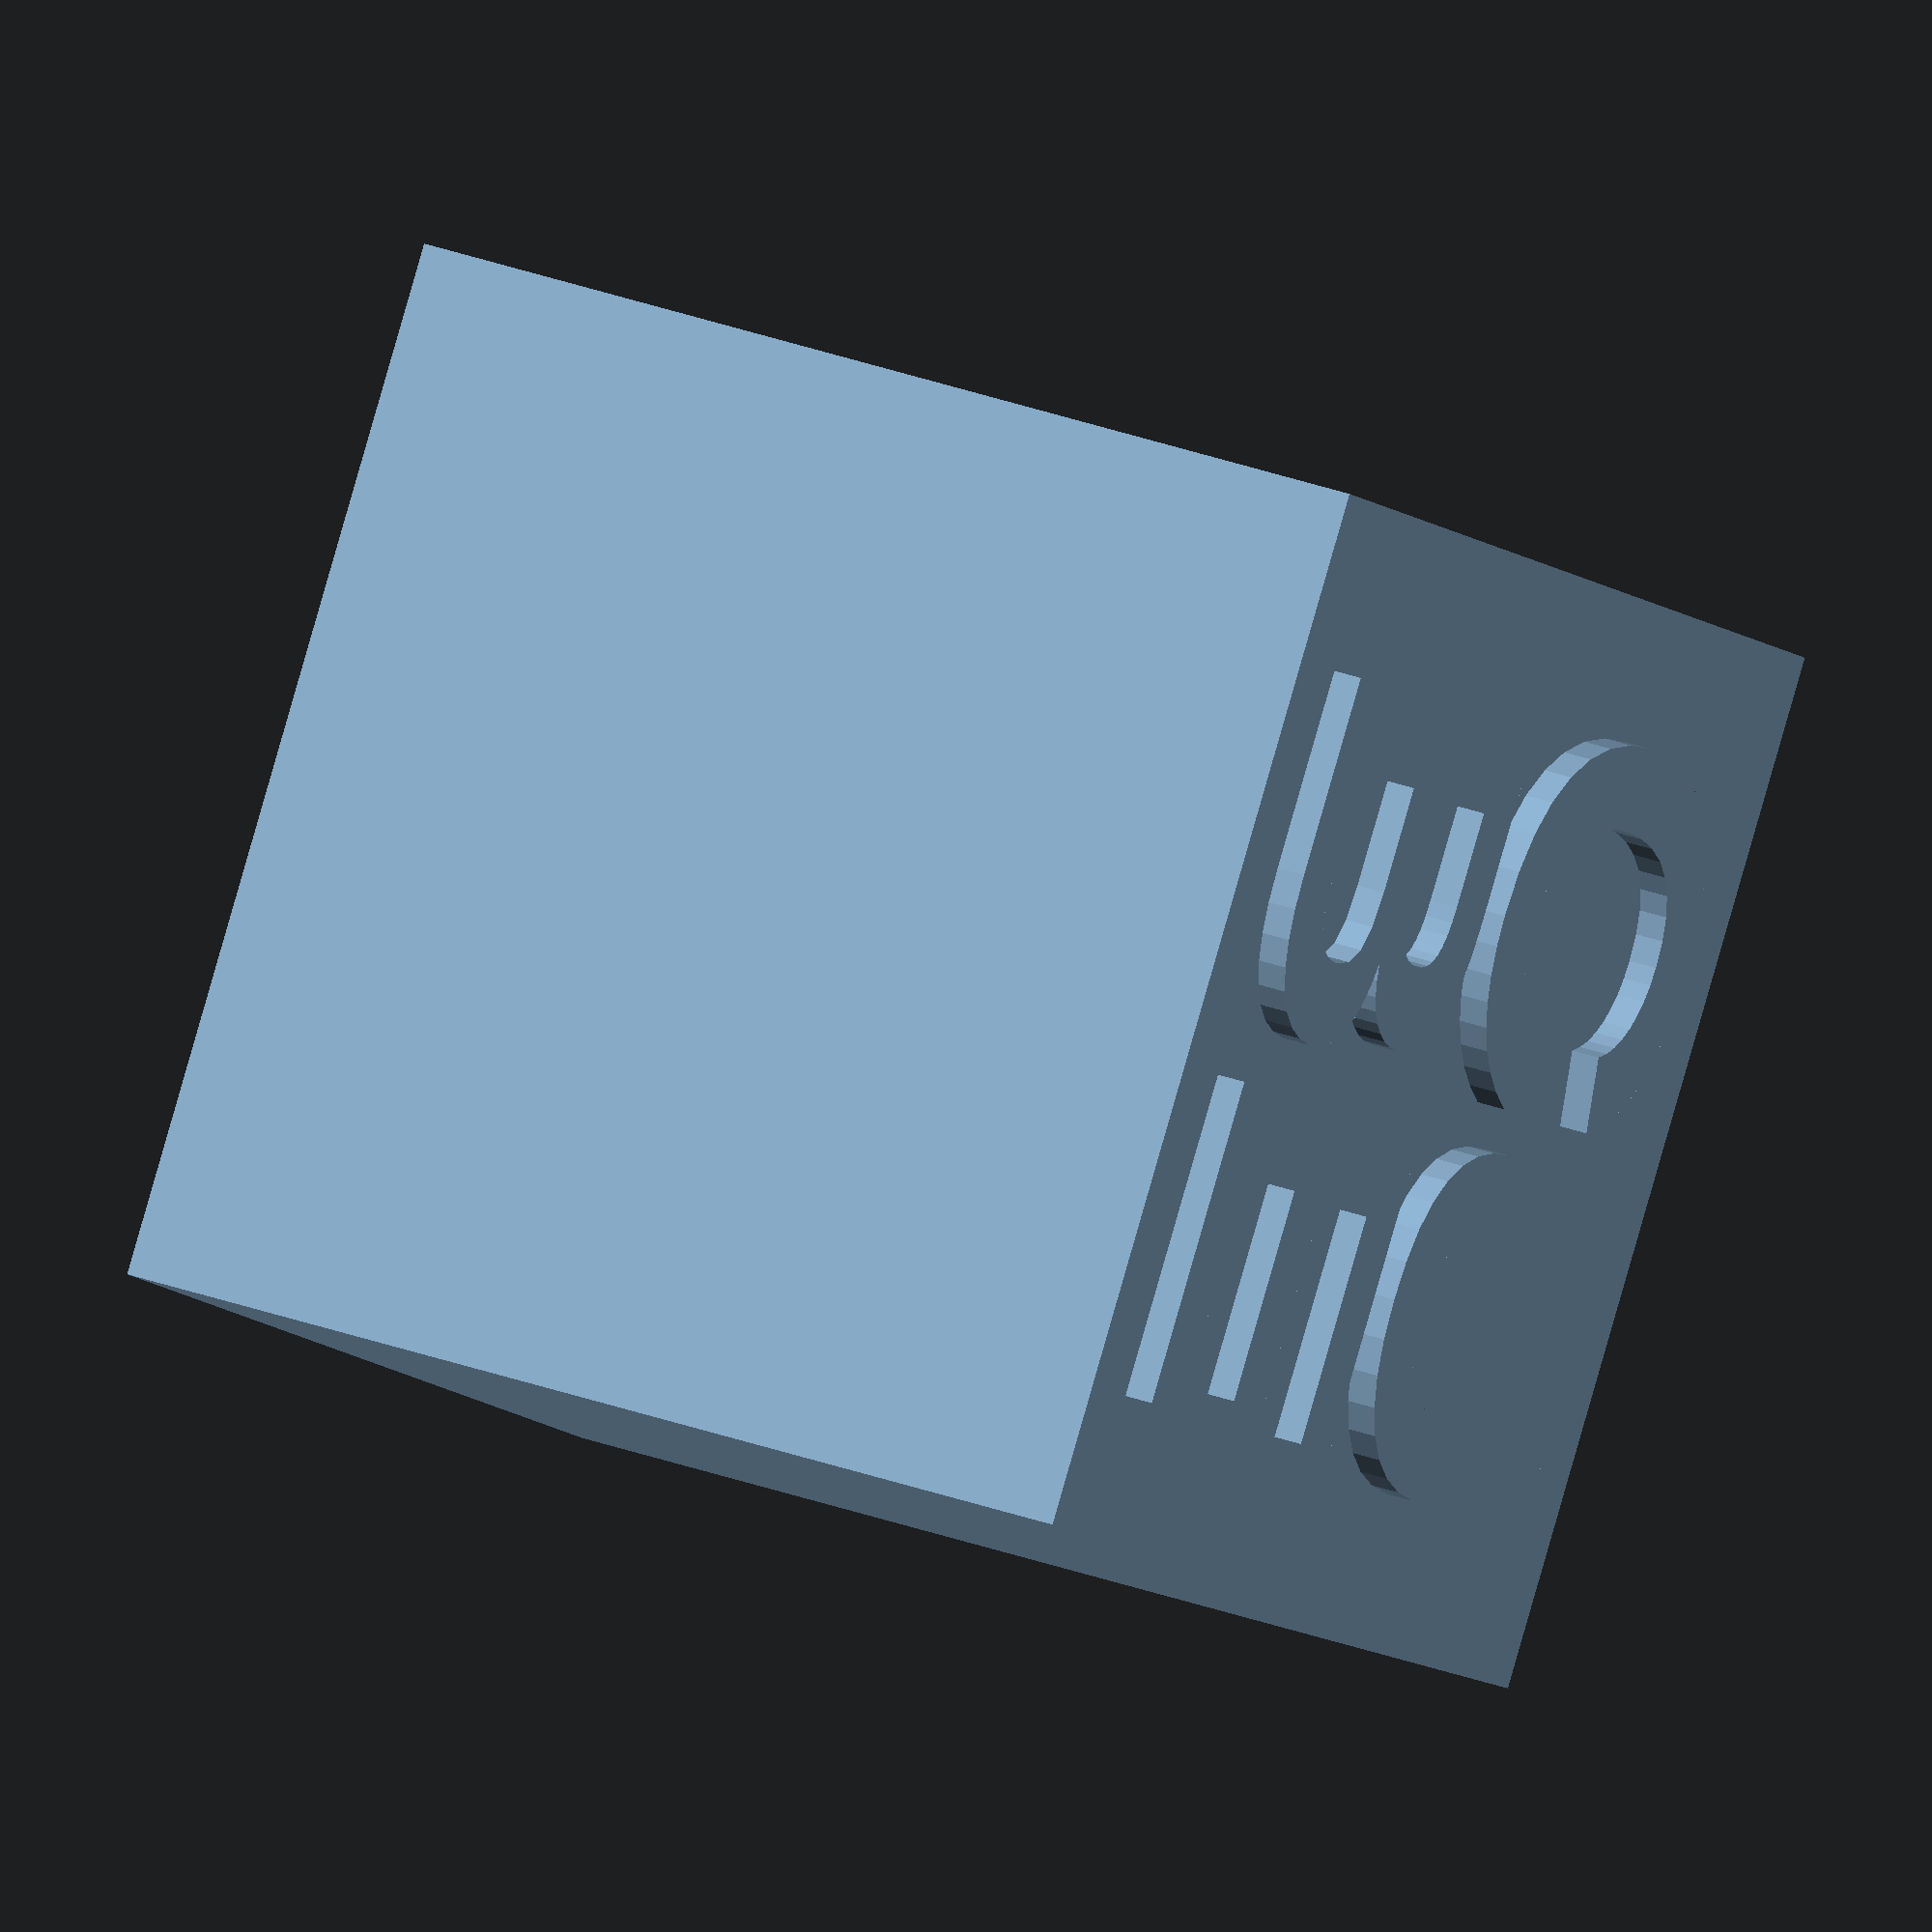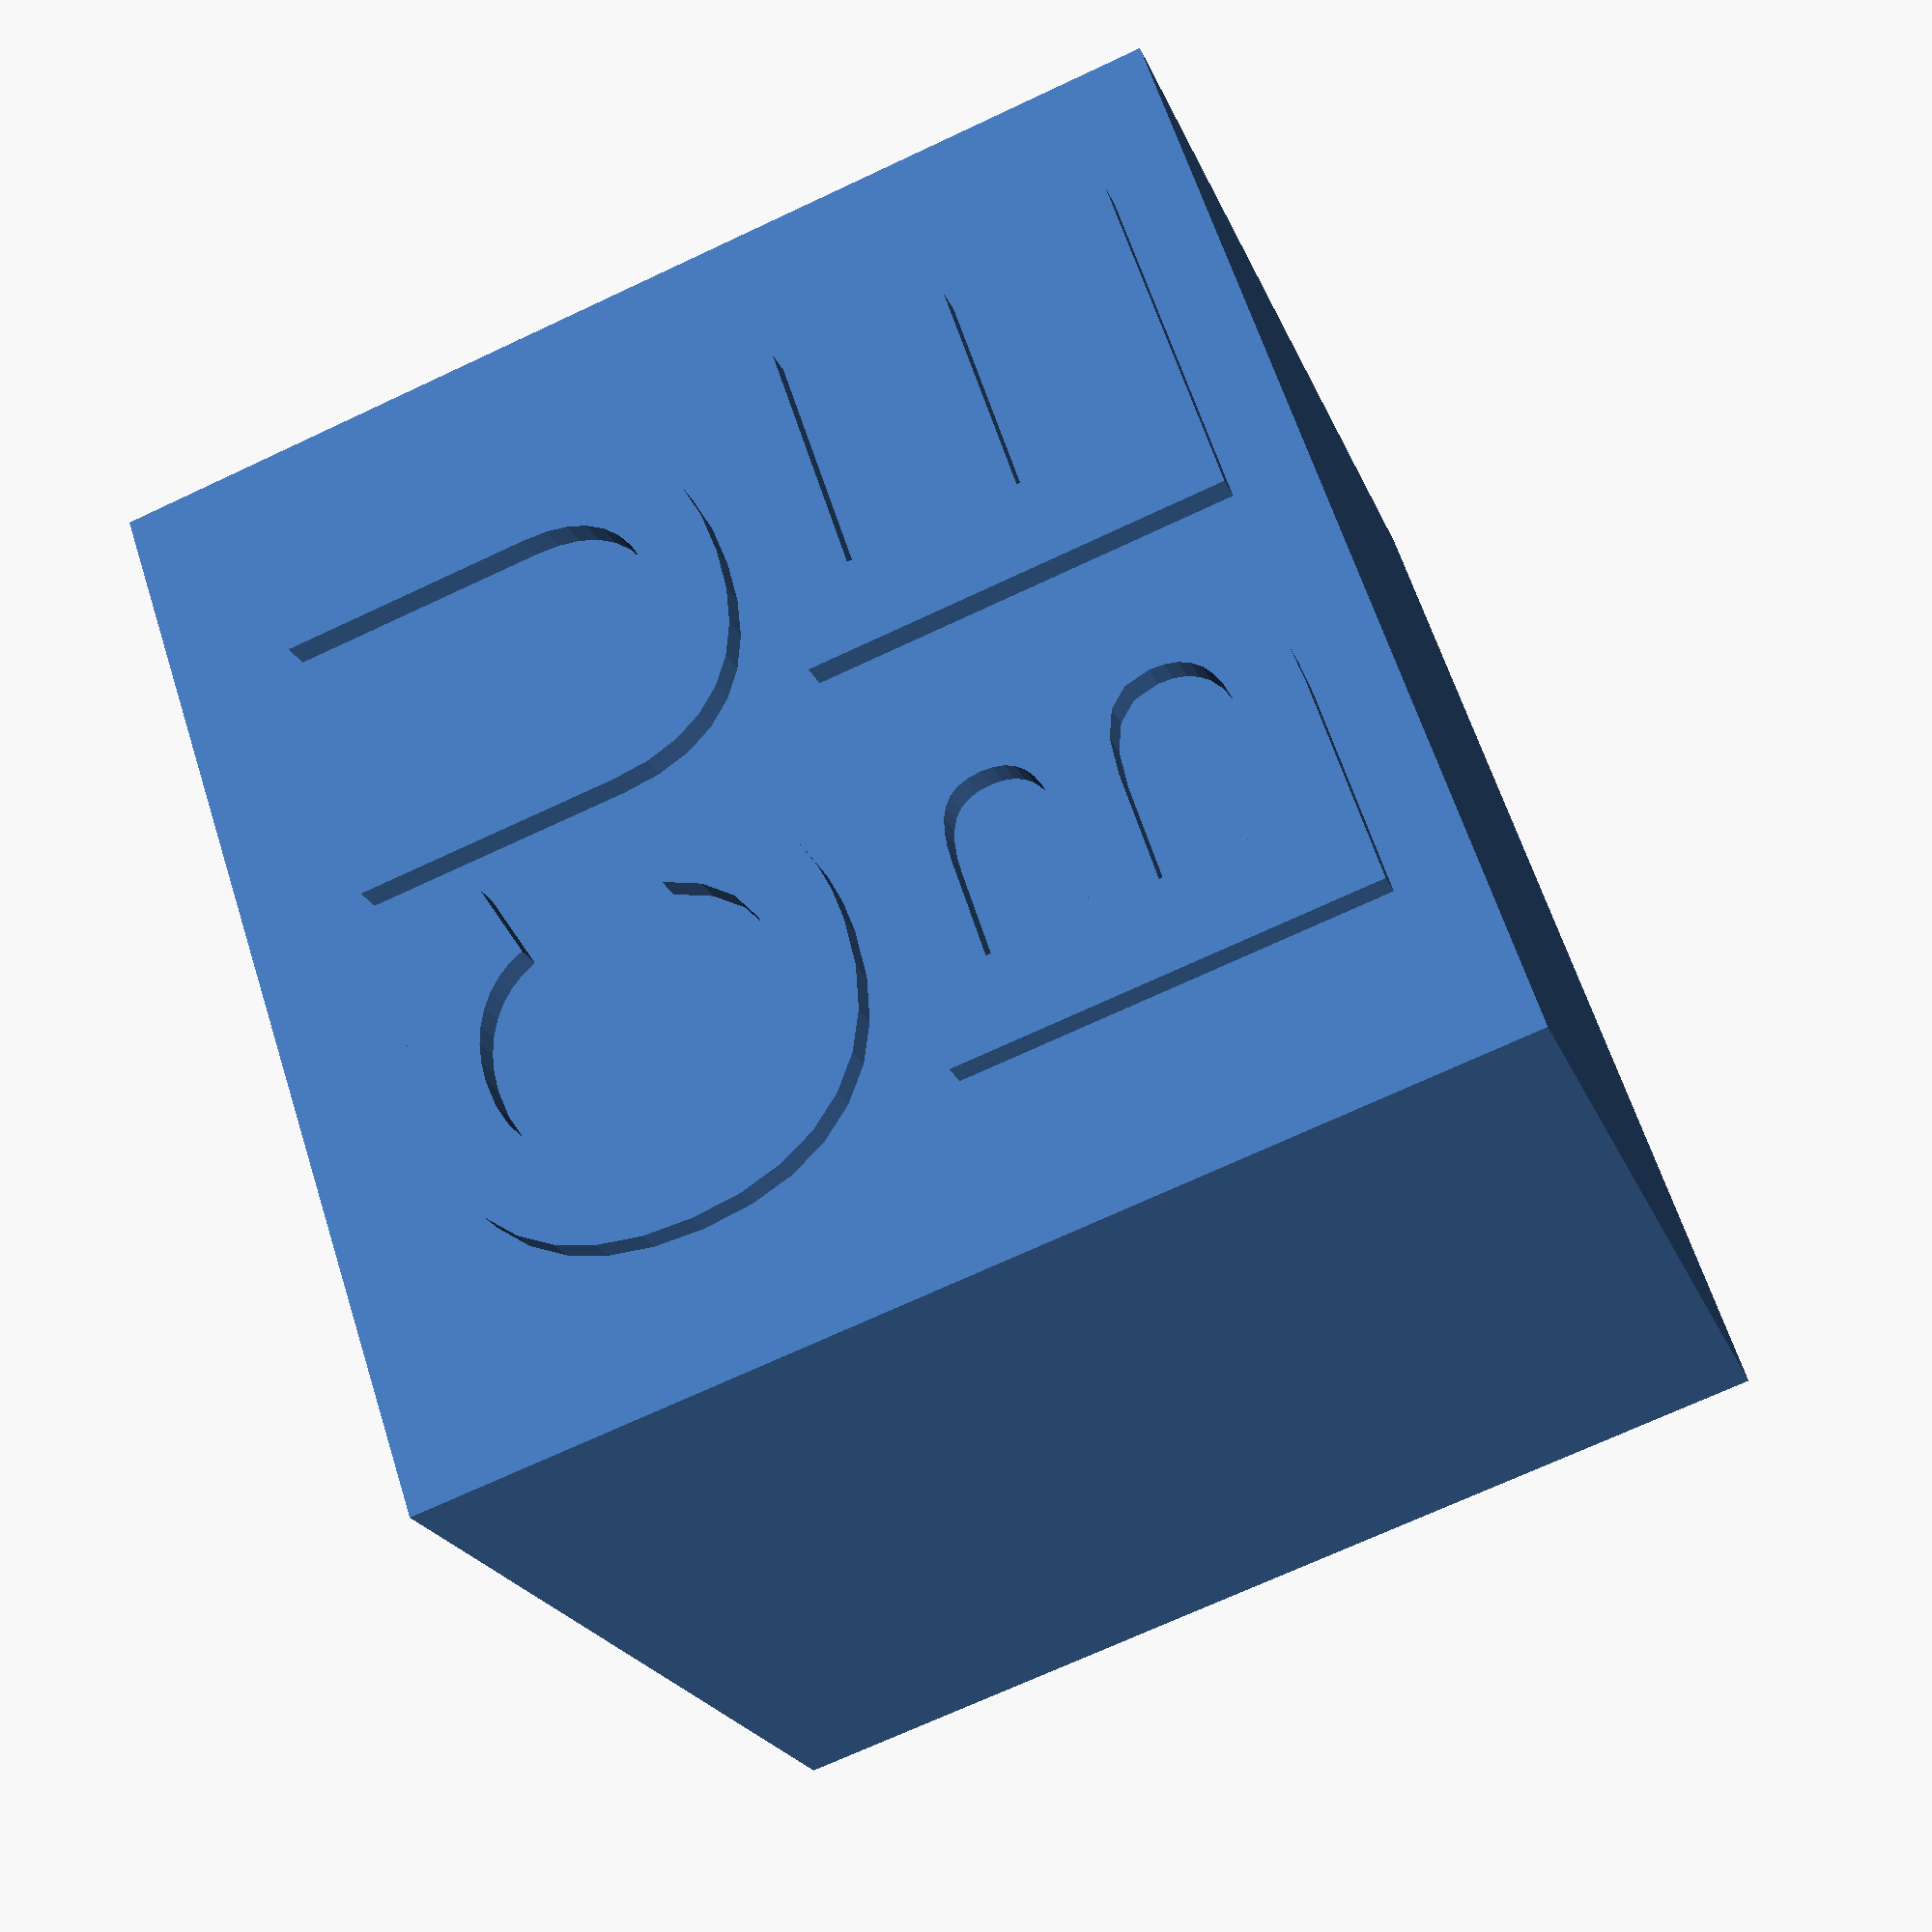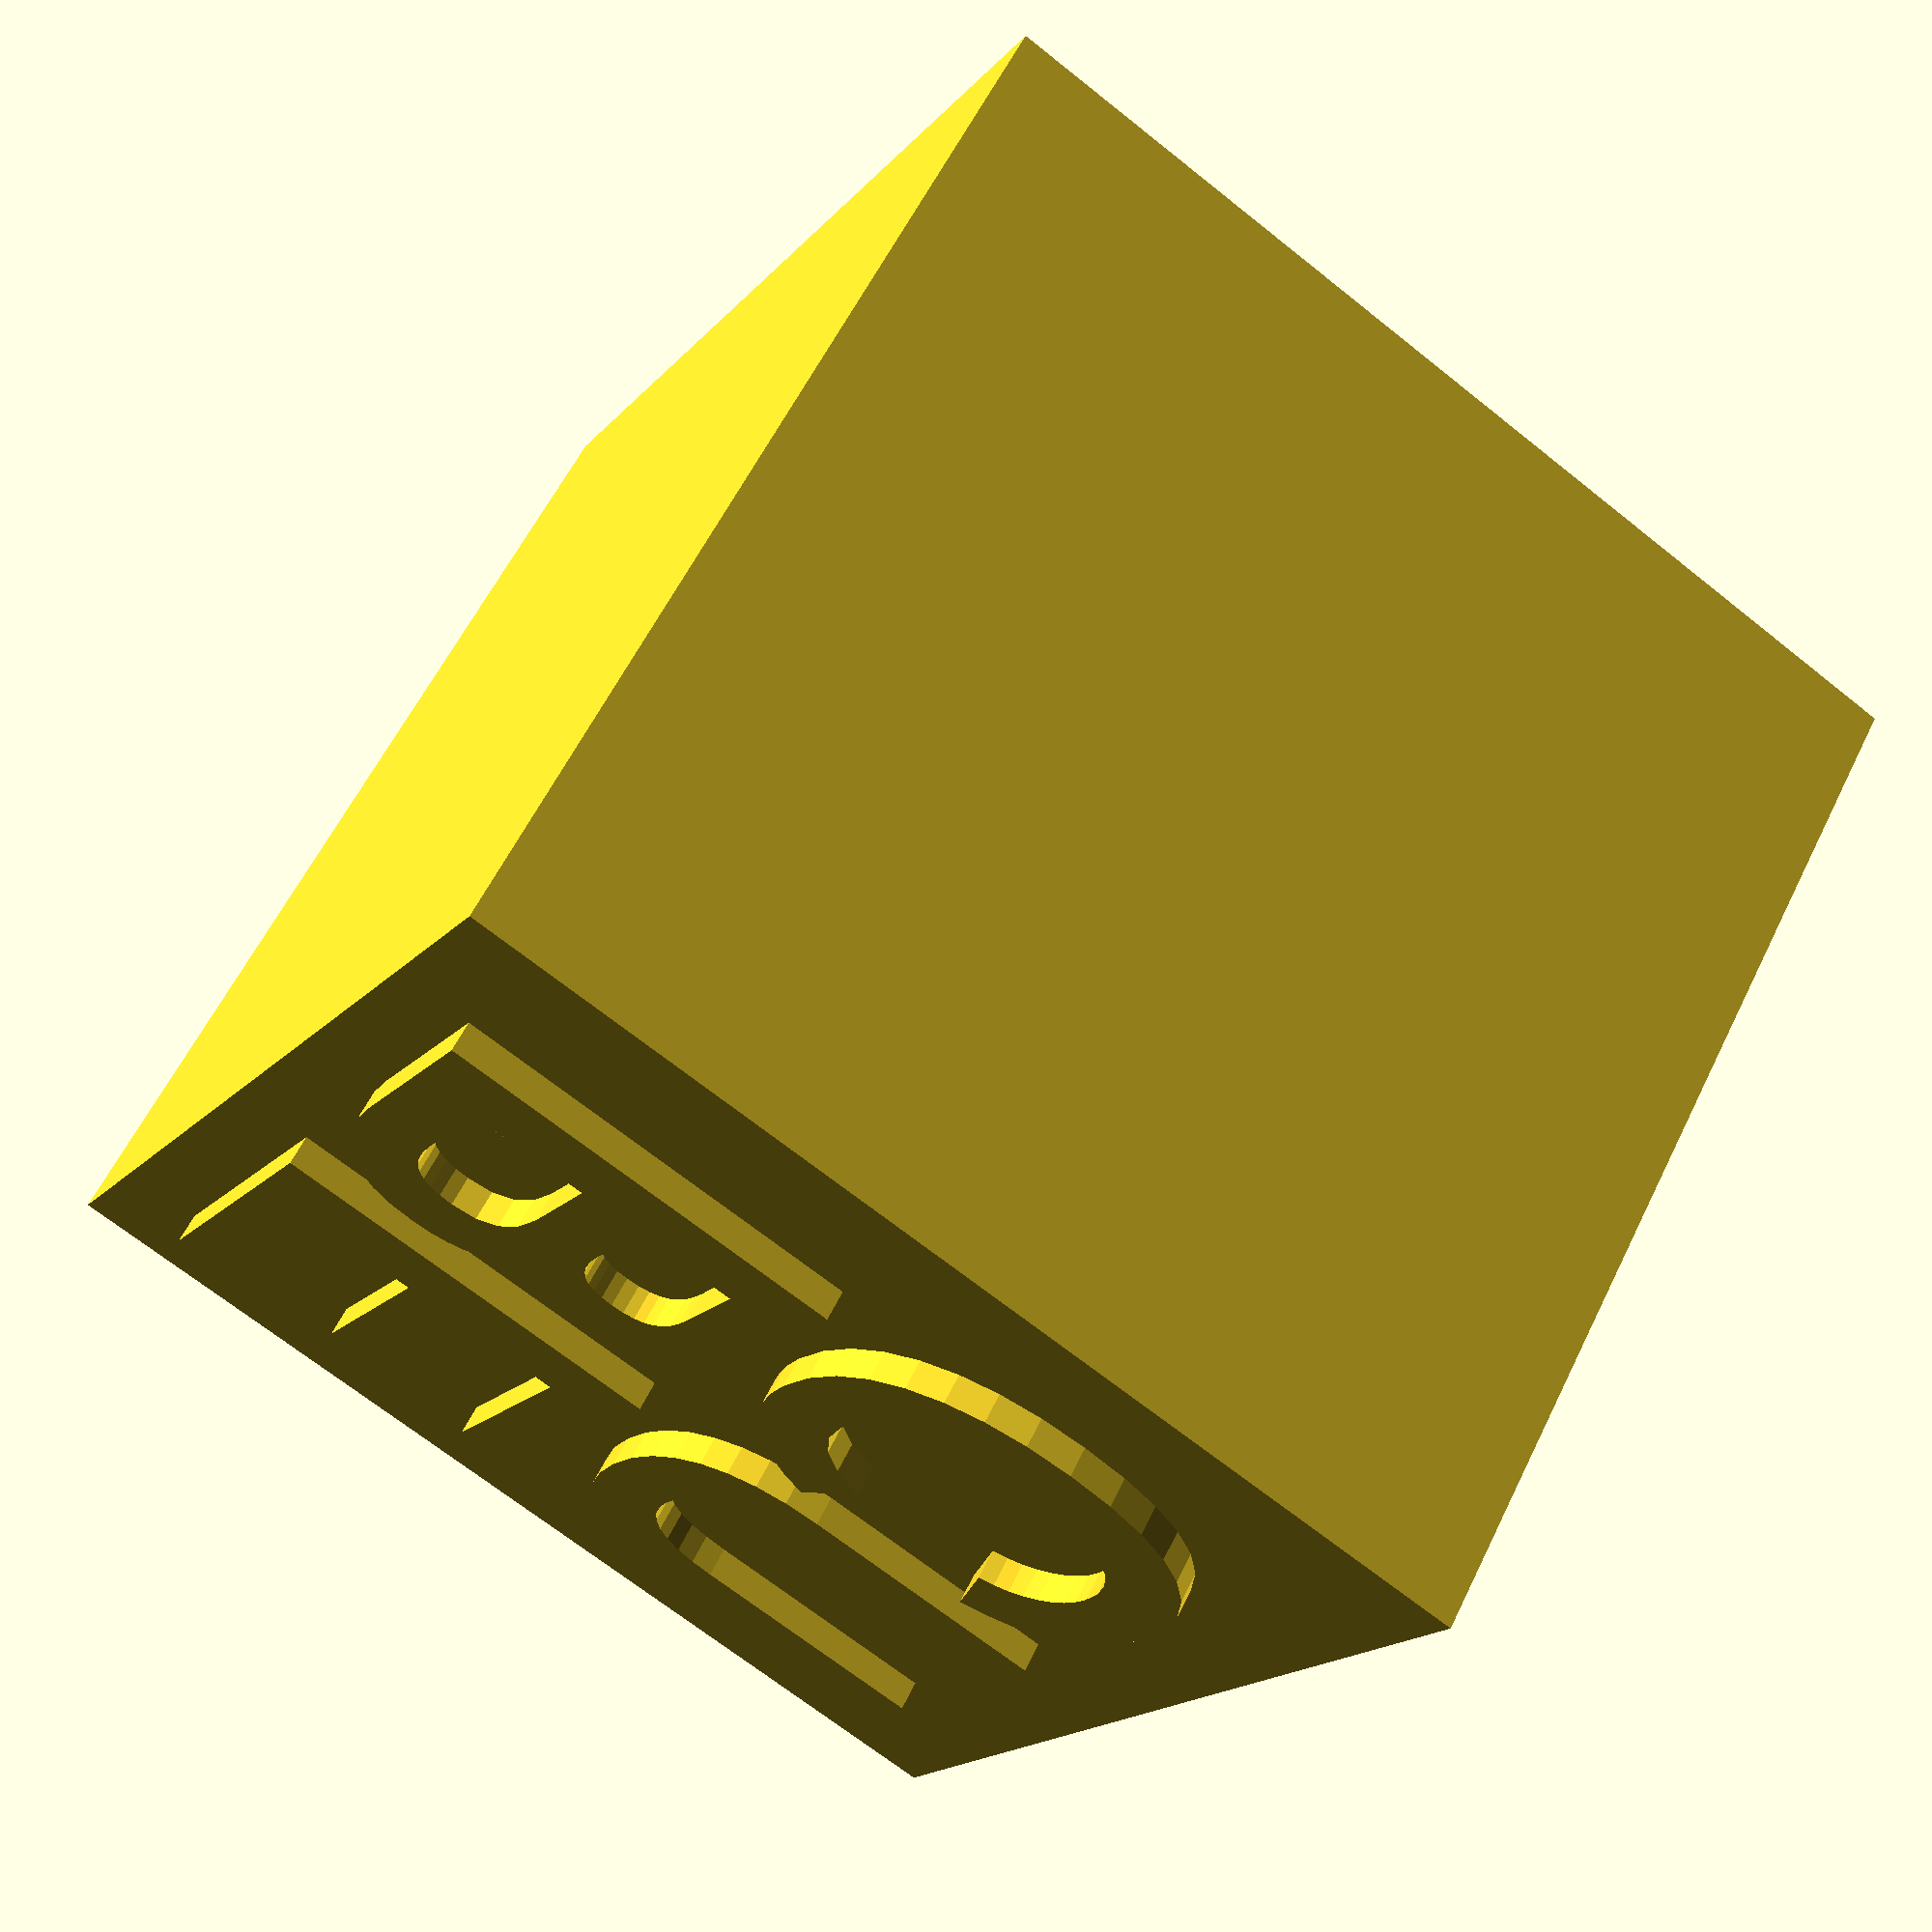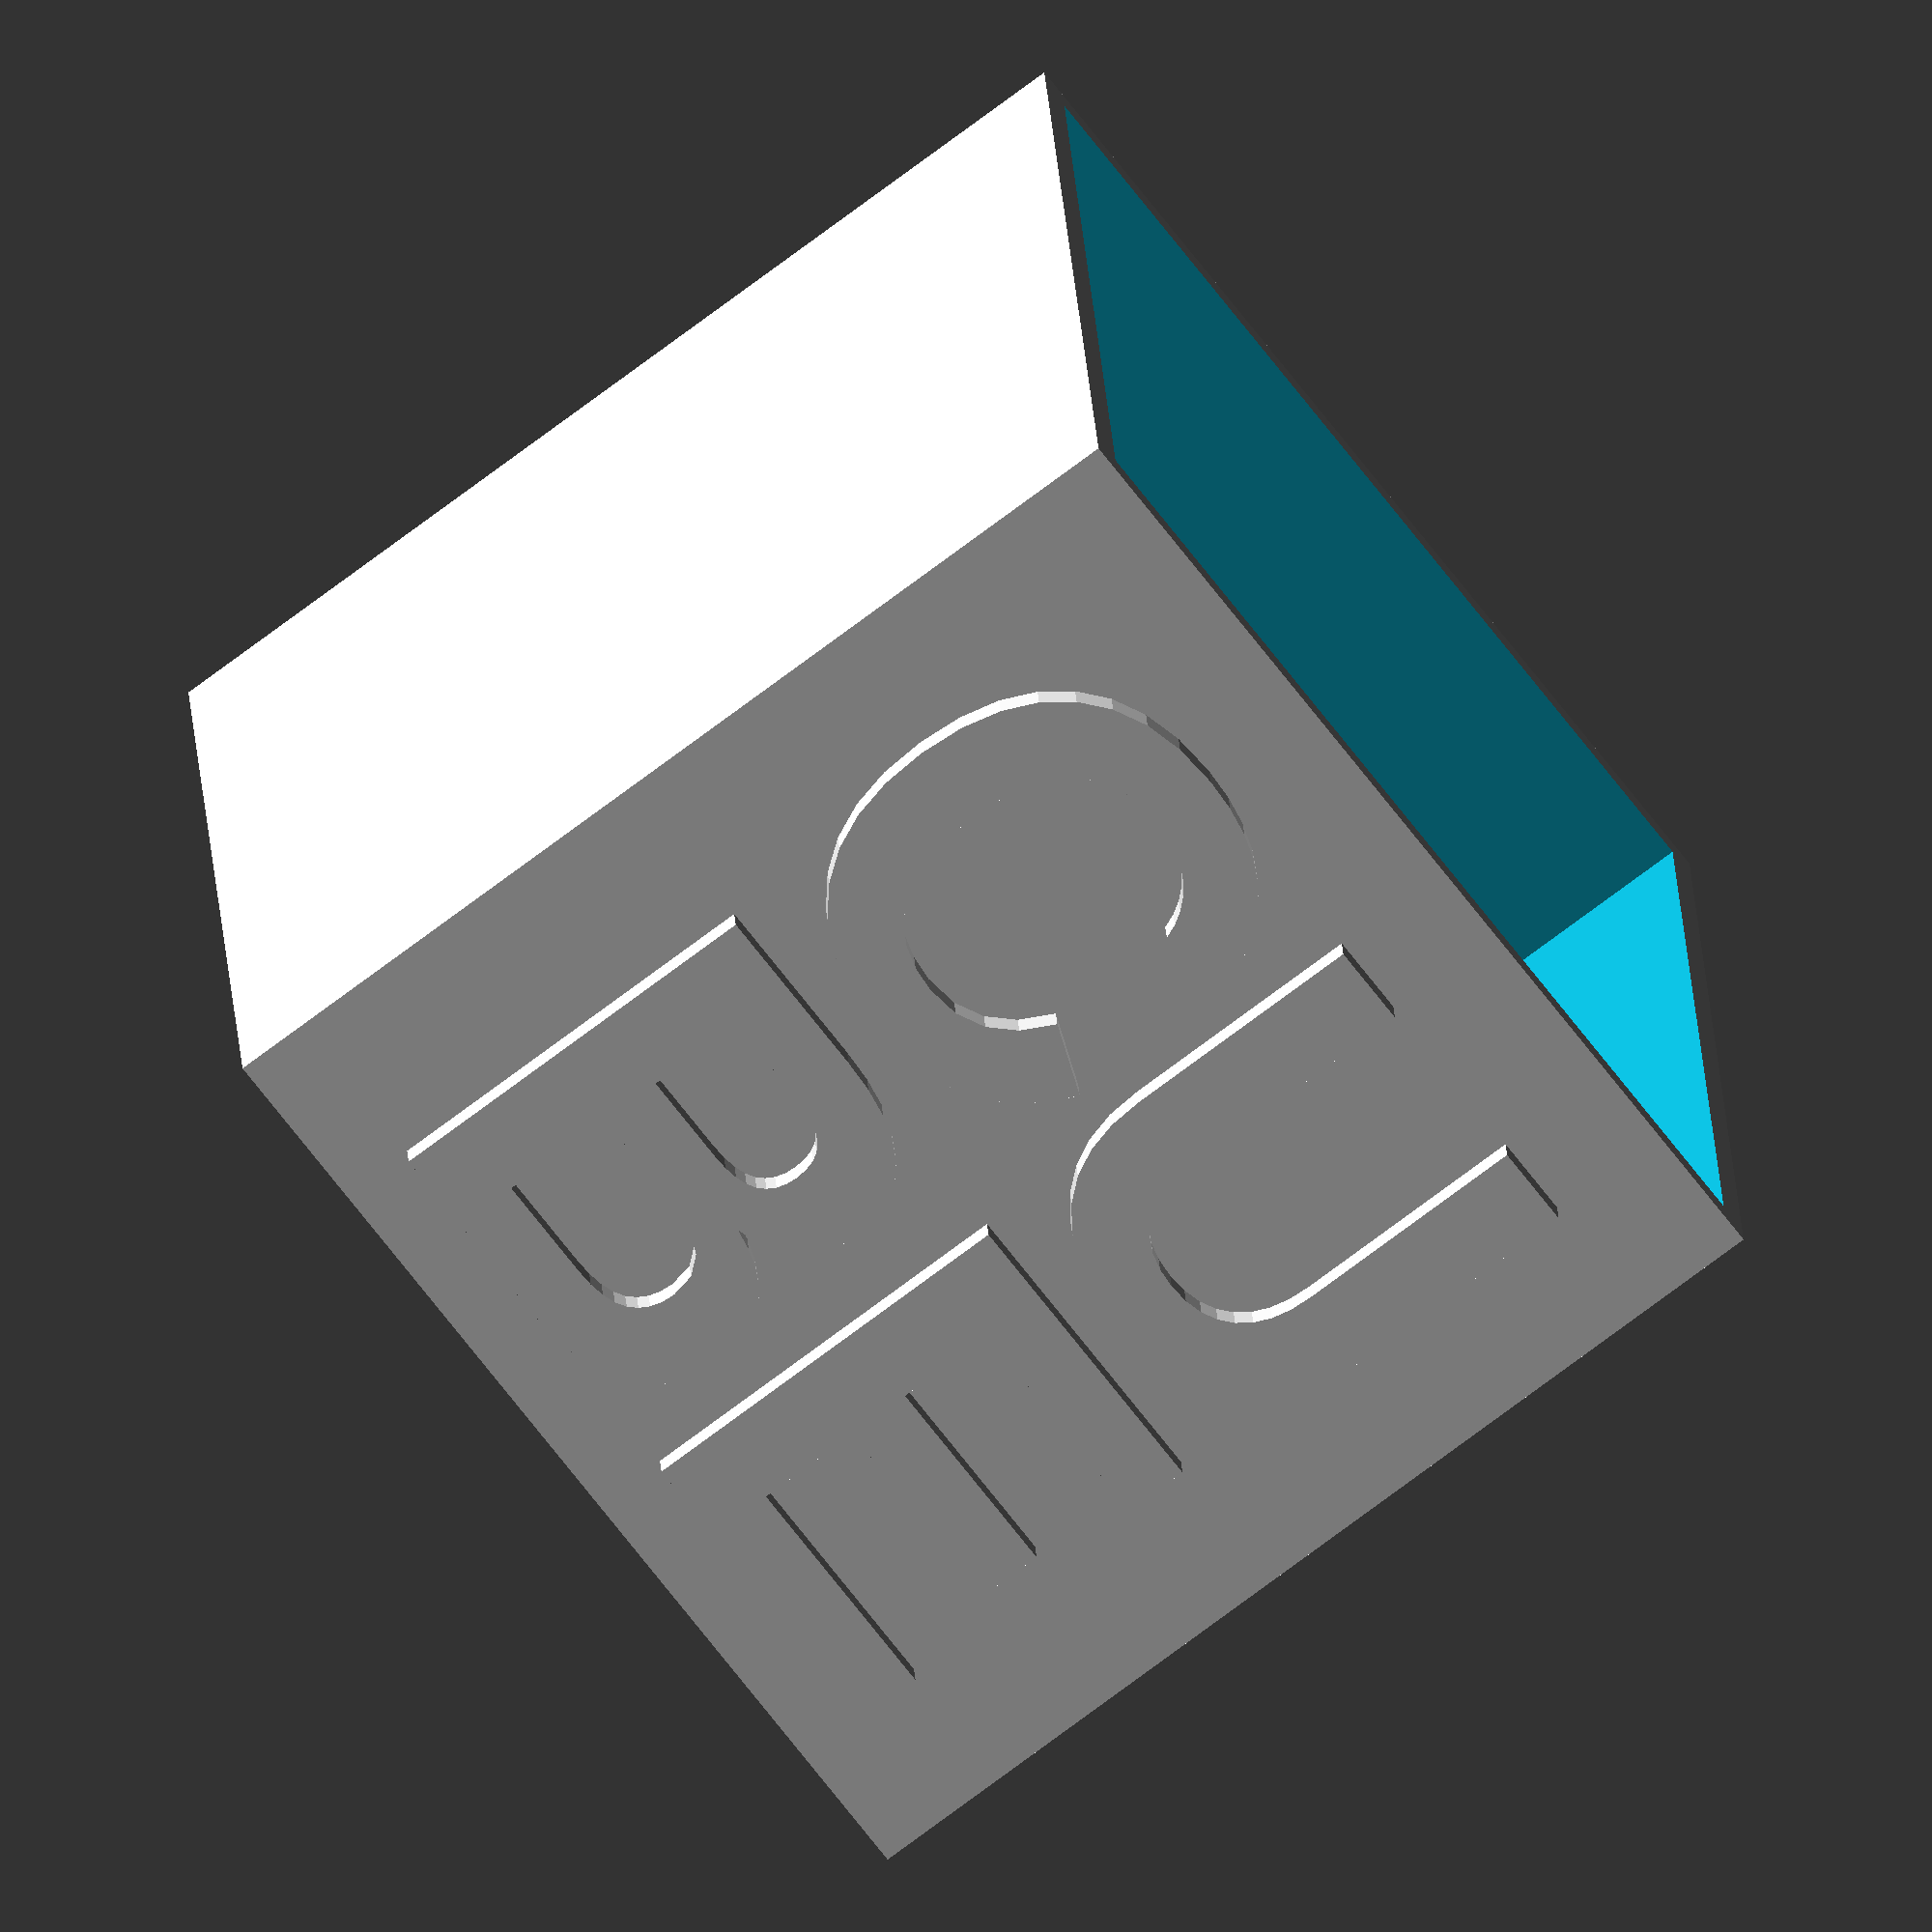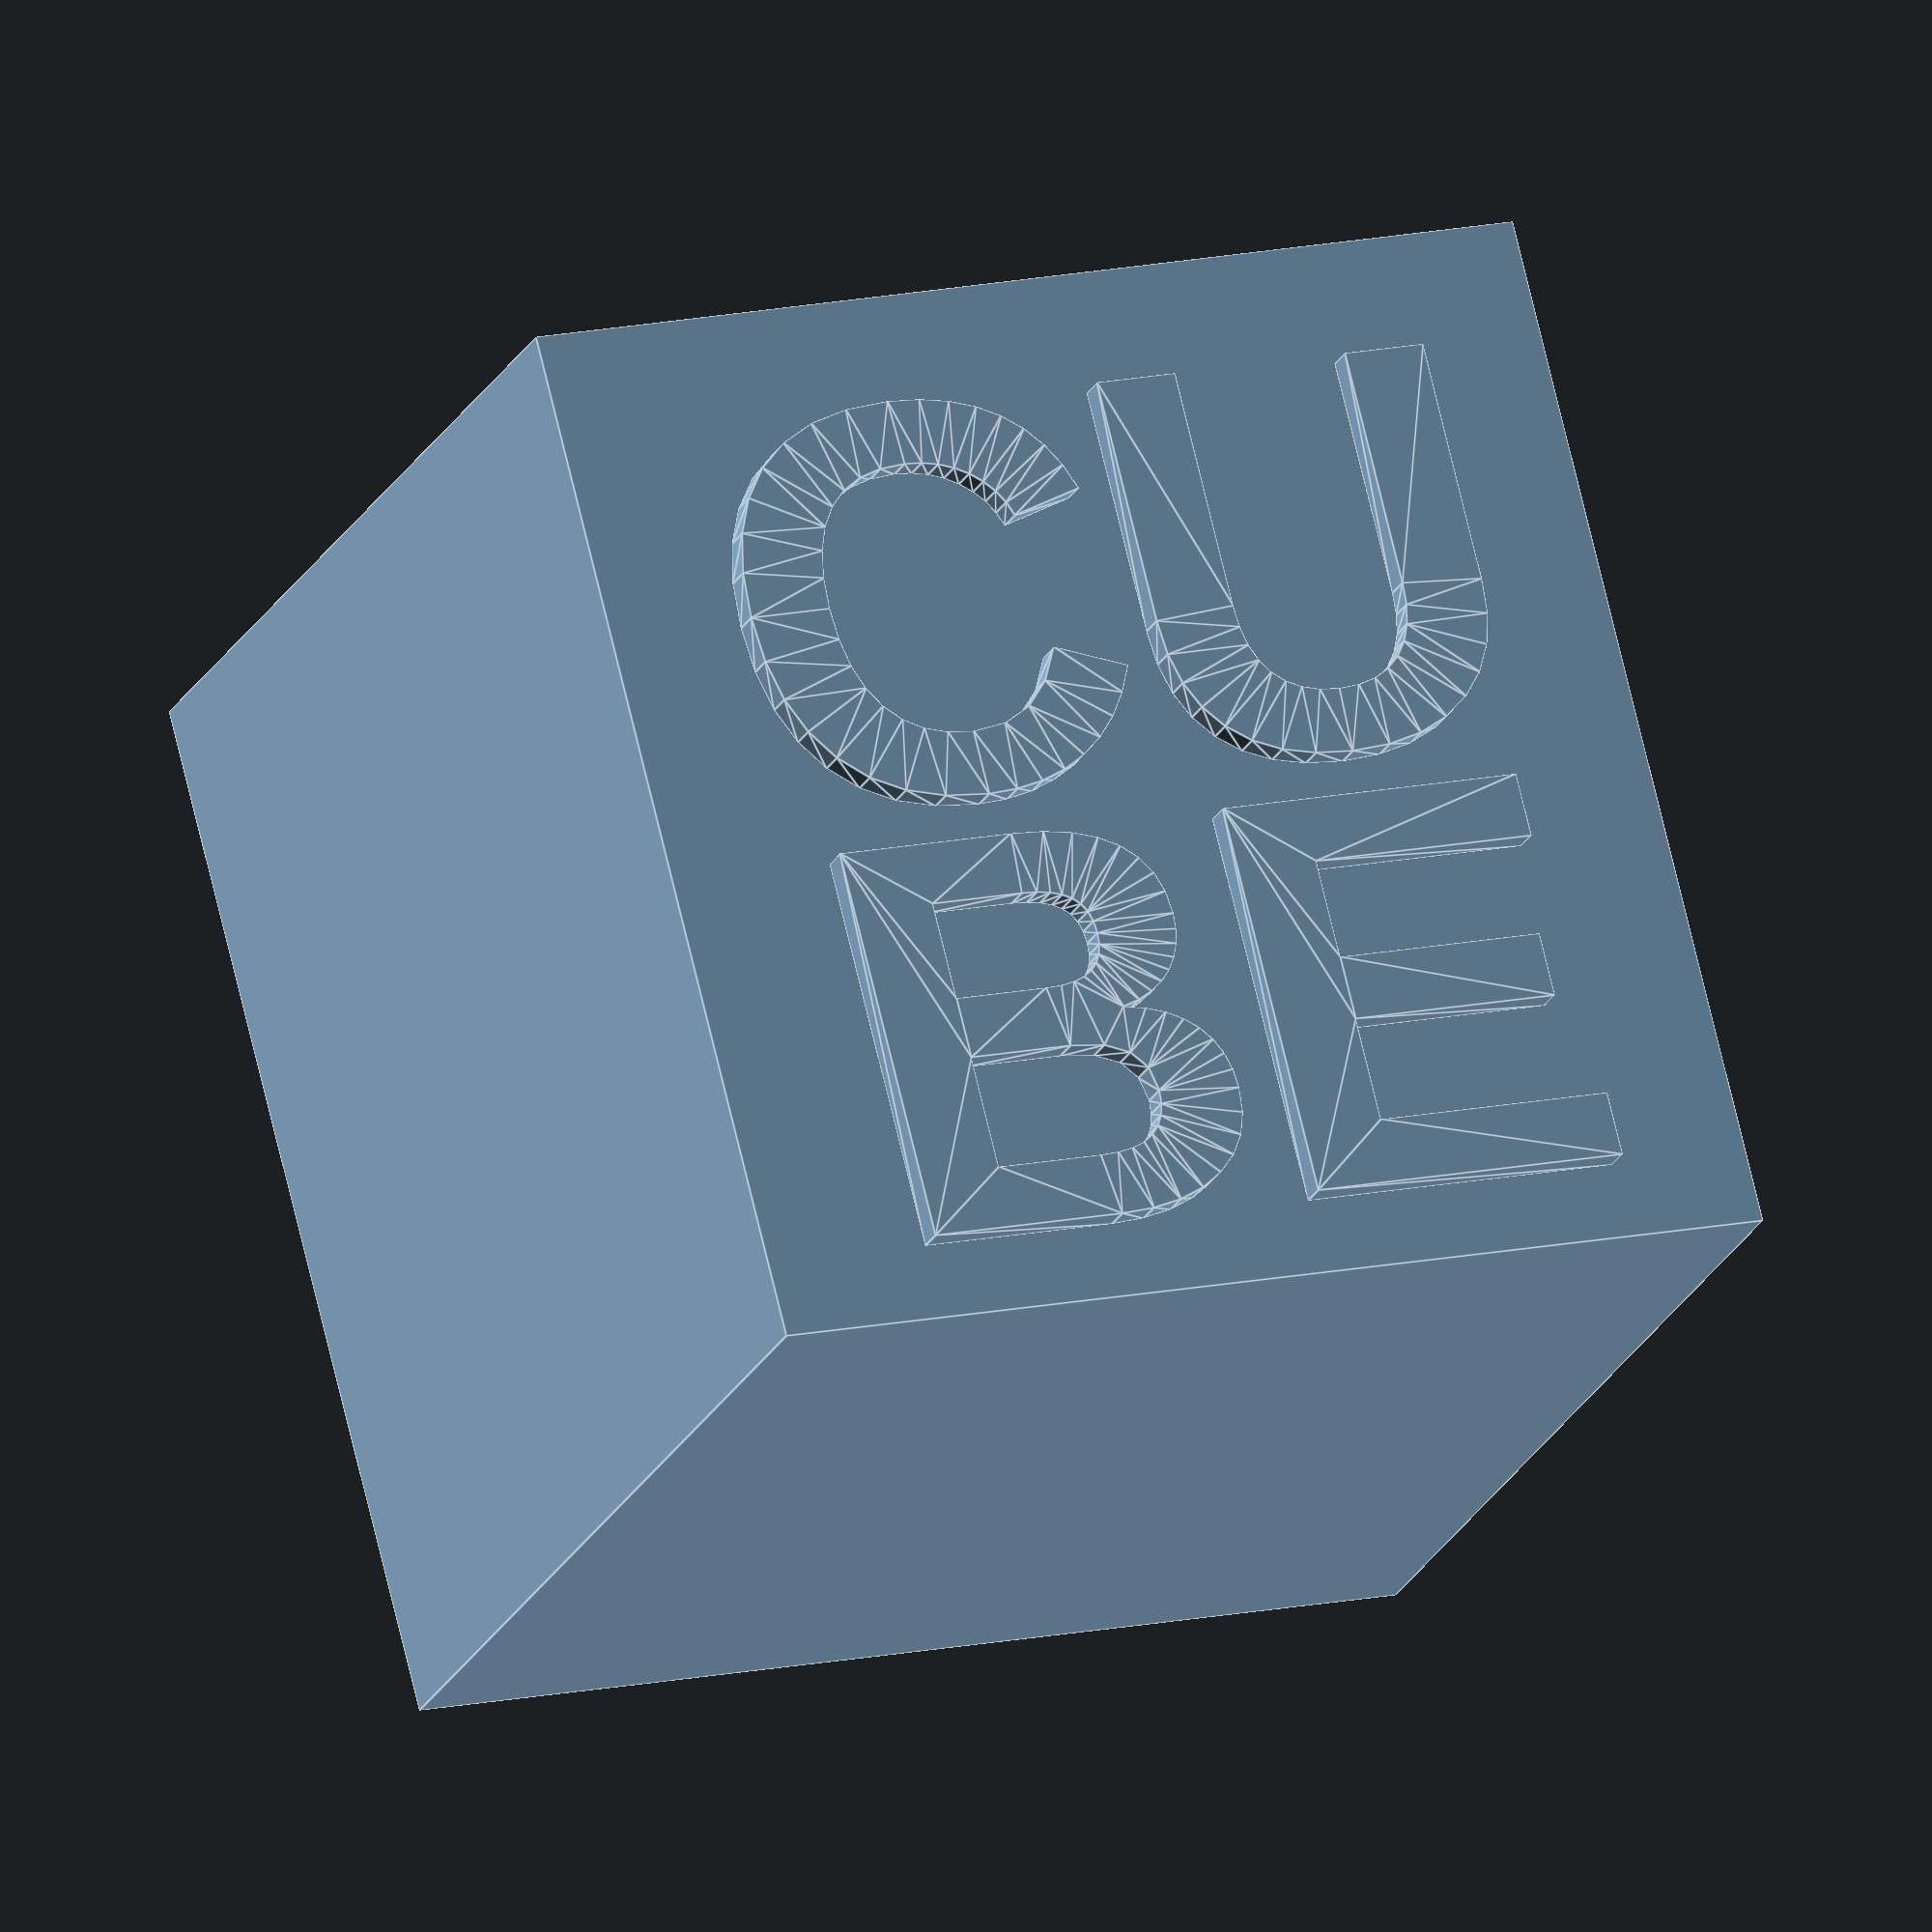
<openscad>
size=70;
thickness=2;

fontSize=size/10*4;

difference() {
	cube([size,size,size]);
	translate([thickness,thickness,thickness+.005]) 
		cube([size-thickness*2,size-thickness*2,size+thickness]);
}


translate([size/2,0.005,35]) rotate([90,0,0]) linear_extrude(2)
    text("CU", font = "Liberation Sans:style=Bold", size = fontSize, halign = "center");
translate([size/2,0.005,5]) rotate([90,0,0]) linear_extrude(2)
    text("BE", font = "Liberation Sans:style=Bold", size = fontSize, halign = "center");

translate([size/2,size-0.005,35]) rotate([90,0,180]) linear_extrude(2)
    text("CU", font = "Liberation Sans:style=Bold", size = fontSize, halign = "center");
translate([size/2,size-0.005,5]) rotate([90,0,180]) linear_extrude(2)
    text("BE", font = "Liberation Sans:style=Bold", size = fontSize, halign = "center");



</openscad>
<views>
elev=189.7 azim=72.2 roll=334.9 proj=o view=wireframe
elev=249.8 azim=315.3 roll=64.8 proj=p view=wireframe
elev=68.4 azim=135.9 roll=231.3 proj=p view=solid
elev=73.3 azim=175.2 roll=307.1 proj=o view=wireframe
elev=286.8 azim=159.4 roll=166.5 proj=o view=edges
</views>
